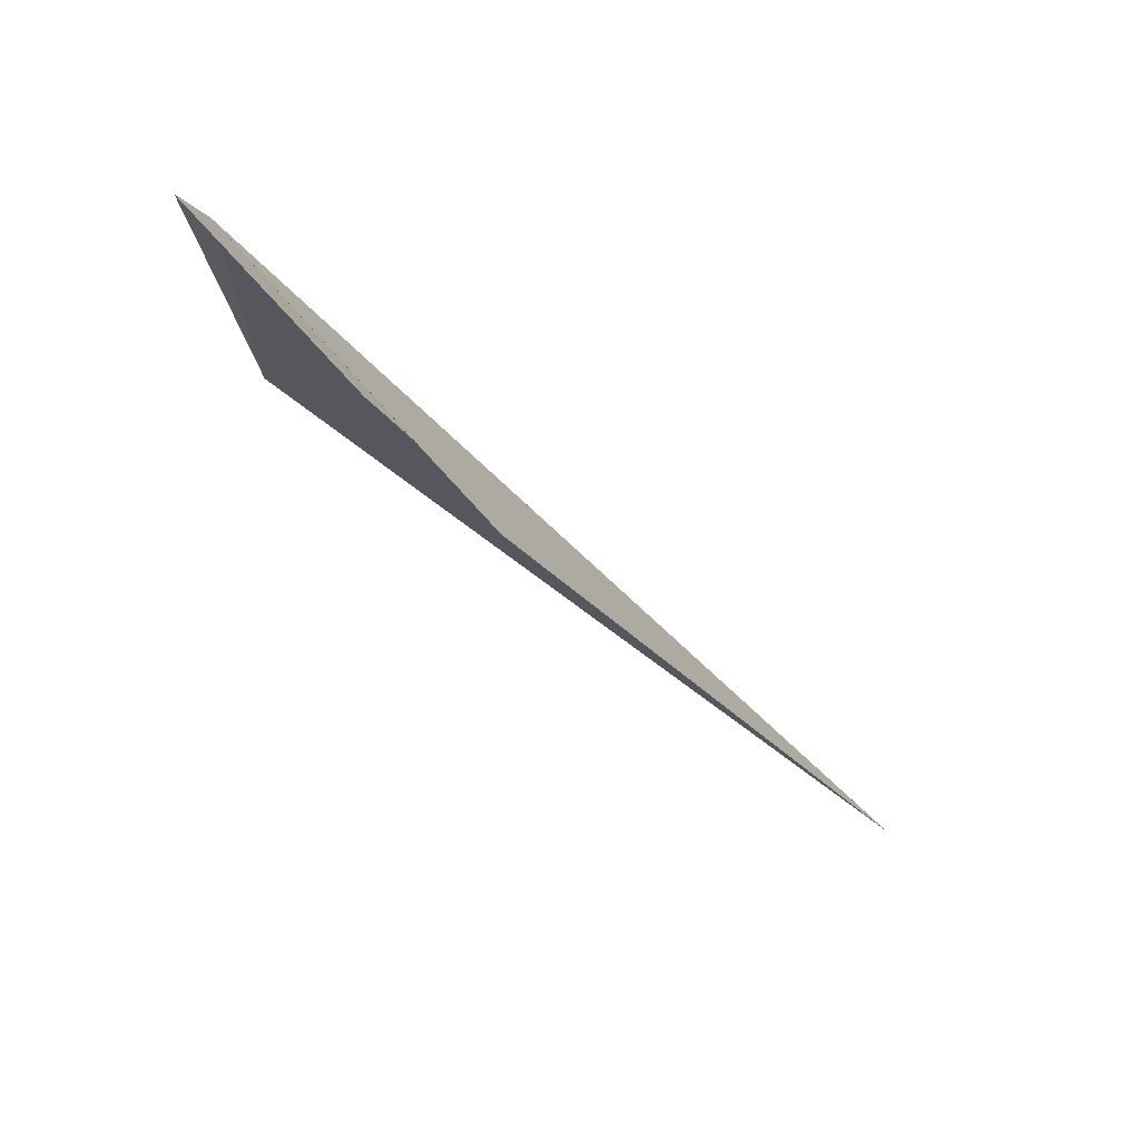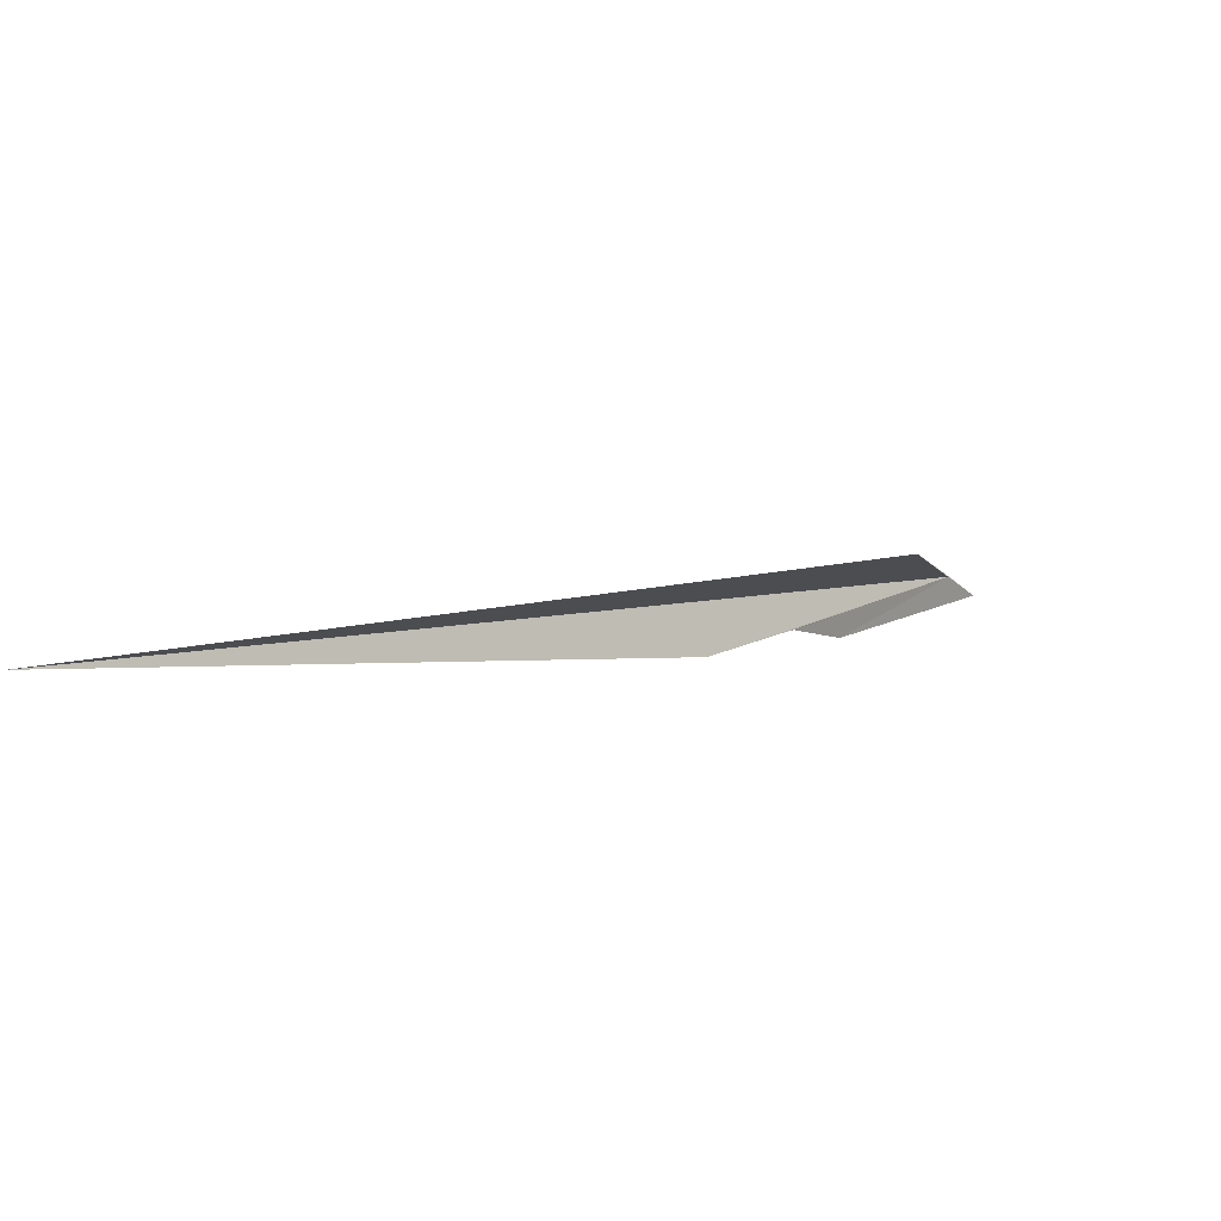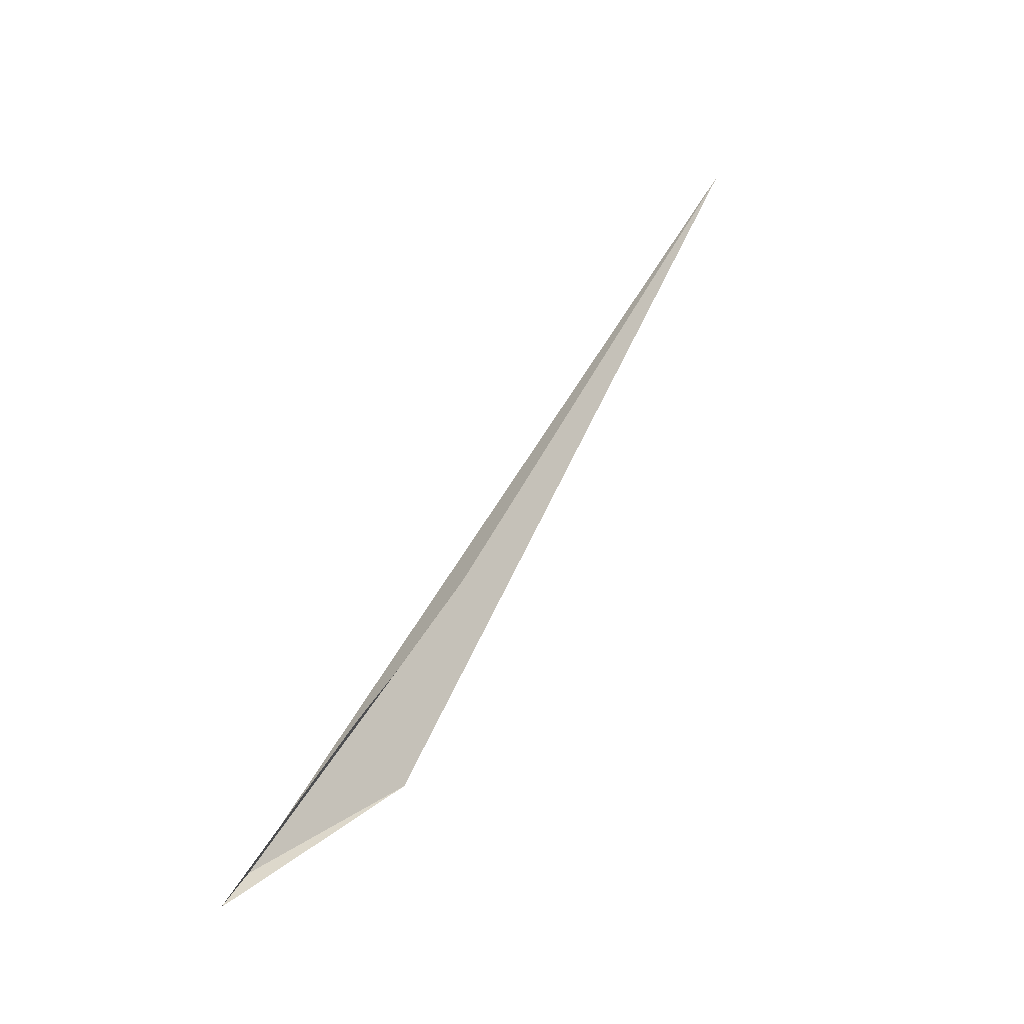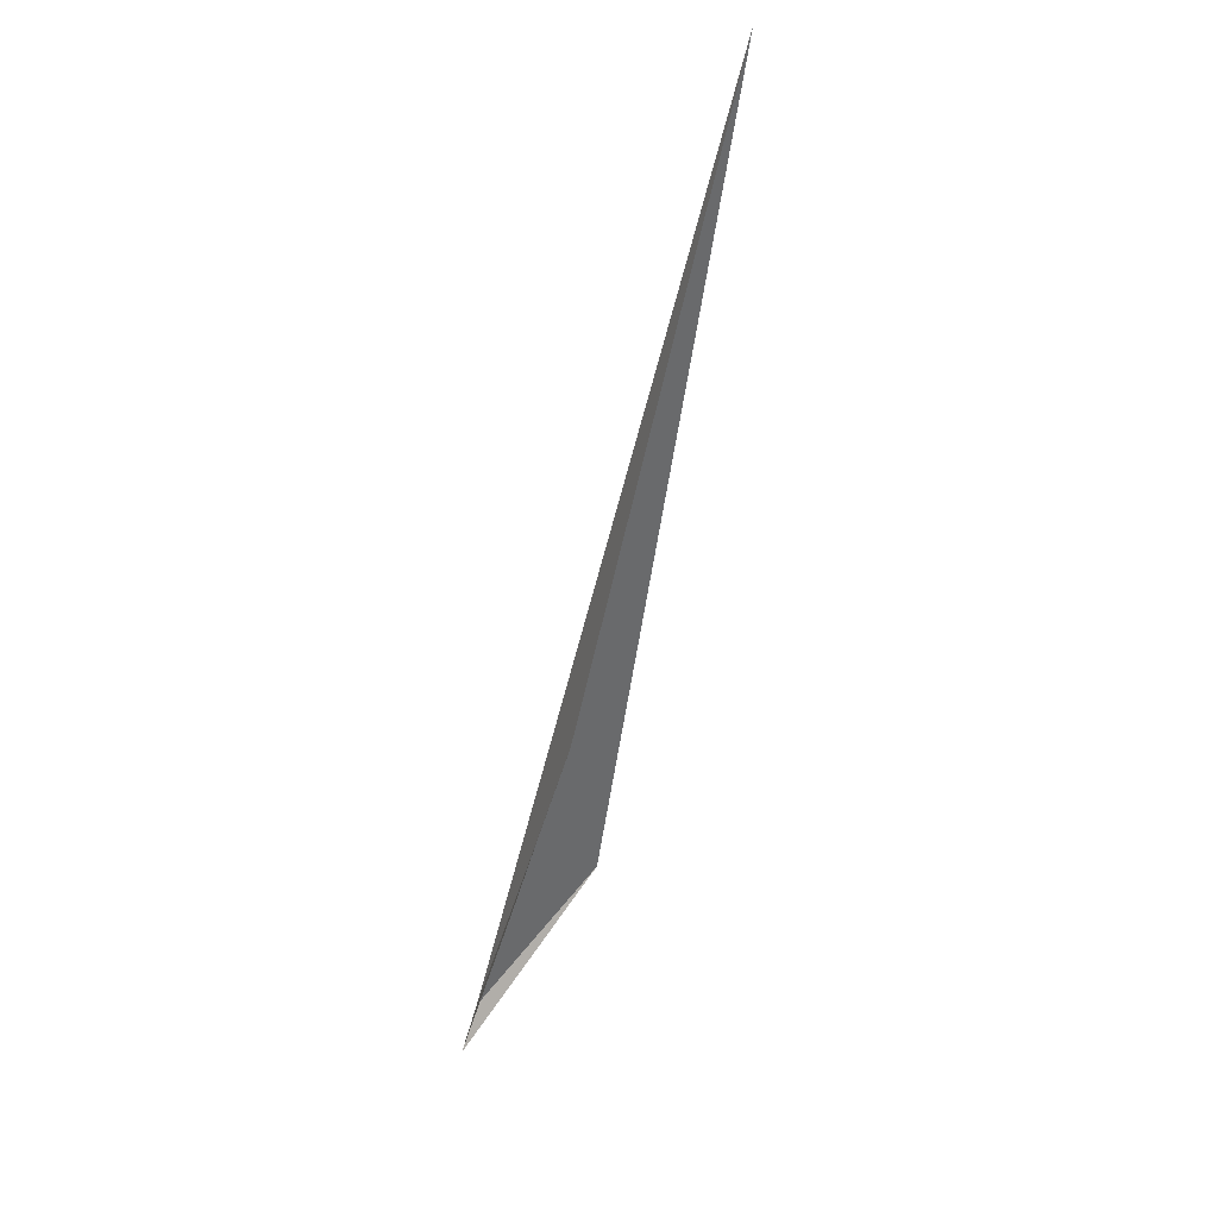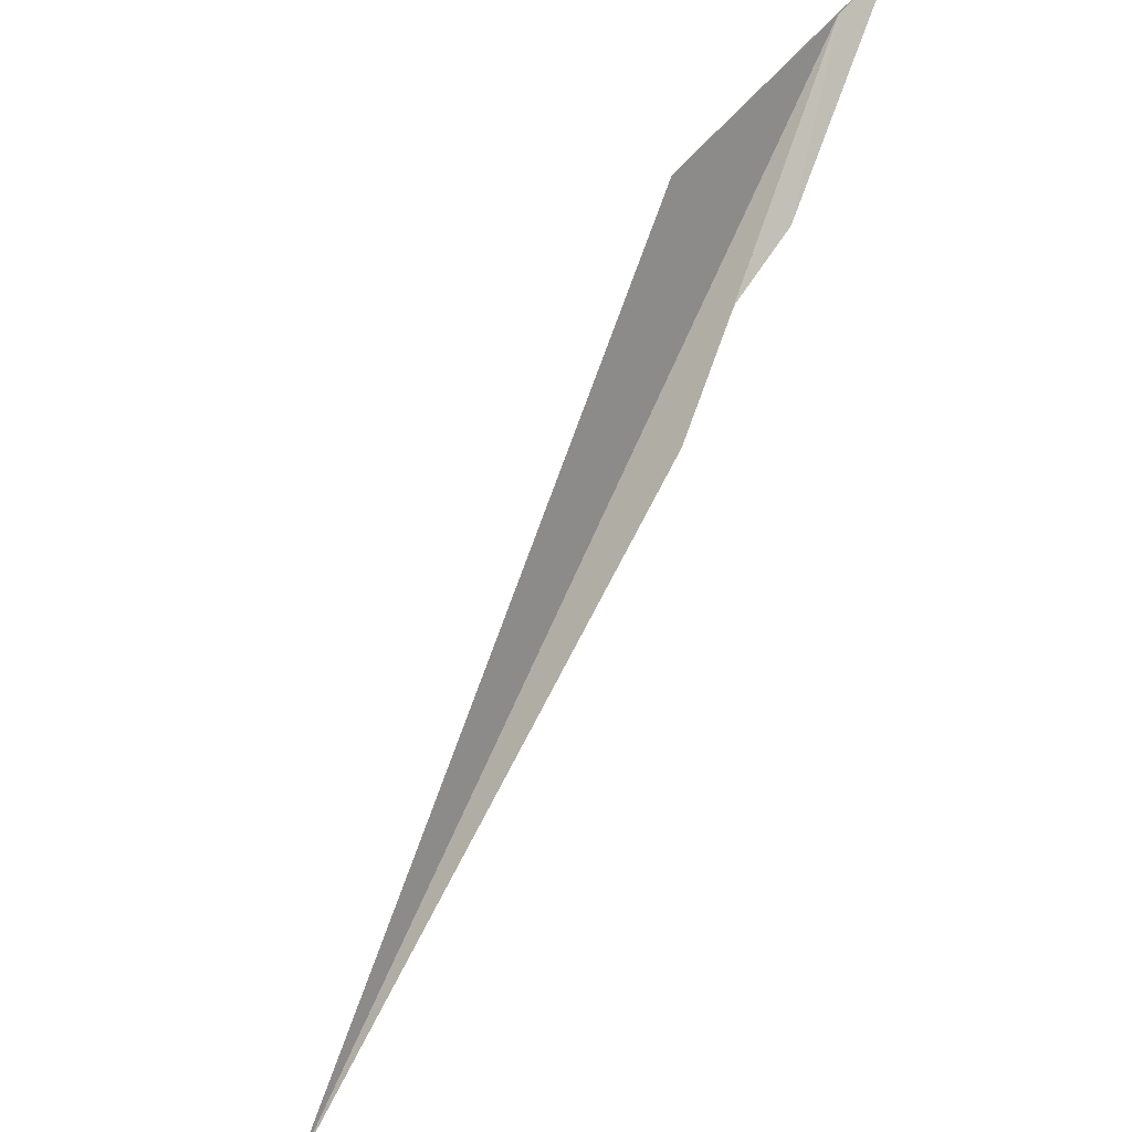
<metadata>
{"format":"obj","ext":"obj","renderer":"f3d","projection":"perspective","resolution":1024,"background":"white","views":[{"elev":13.7,"azim":24.6,"up":"+Z"},{"elev":-48.7,"azim":-142.4,"up":"+Z"},{"elev":-67.0,"azim":114.0,"up":"+Y"},{"elev":-6.2,"azim":139.3,"up":"+Y"},{"elev":-40.9,"azim":-49.1,"up":"+Z"}]}
</metadata>
<code>
v -15.79 120.4 -13.91
v -15.27 121.3 -15.12
v -15.76 119.9 -13.72
v -13.66 127.6 -19.83
v -16.21 121.6 -15.12
v -15.22 121.9 -15.5
v -15.21 121.9 -15.54
v -15.2 121.9 -15.54
v -14.94 122.6 -16.27
f 1 2 3
f 1 5 4
f 1 3 5
f 1 6 2
f 1 7 6
f 1 8 7
f 1 9 8
f 1 4 9

</code>
